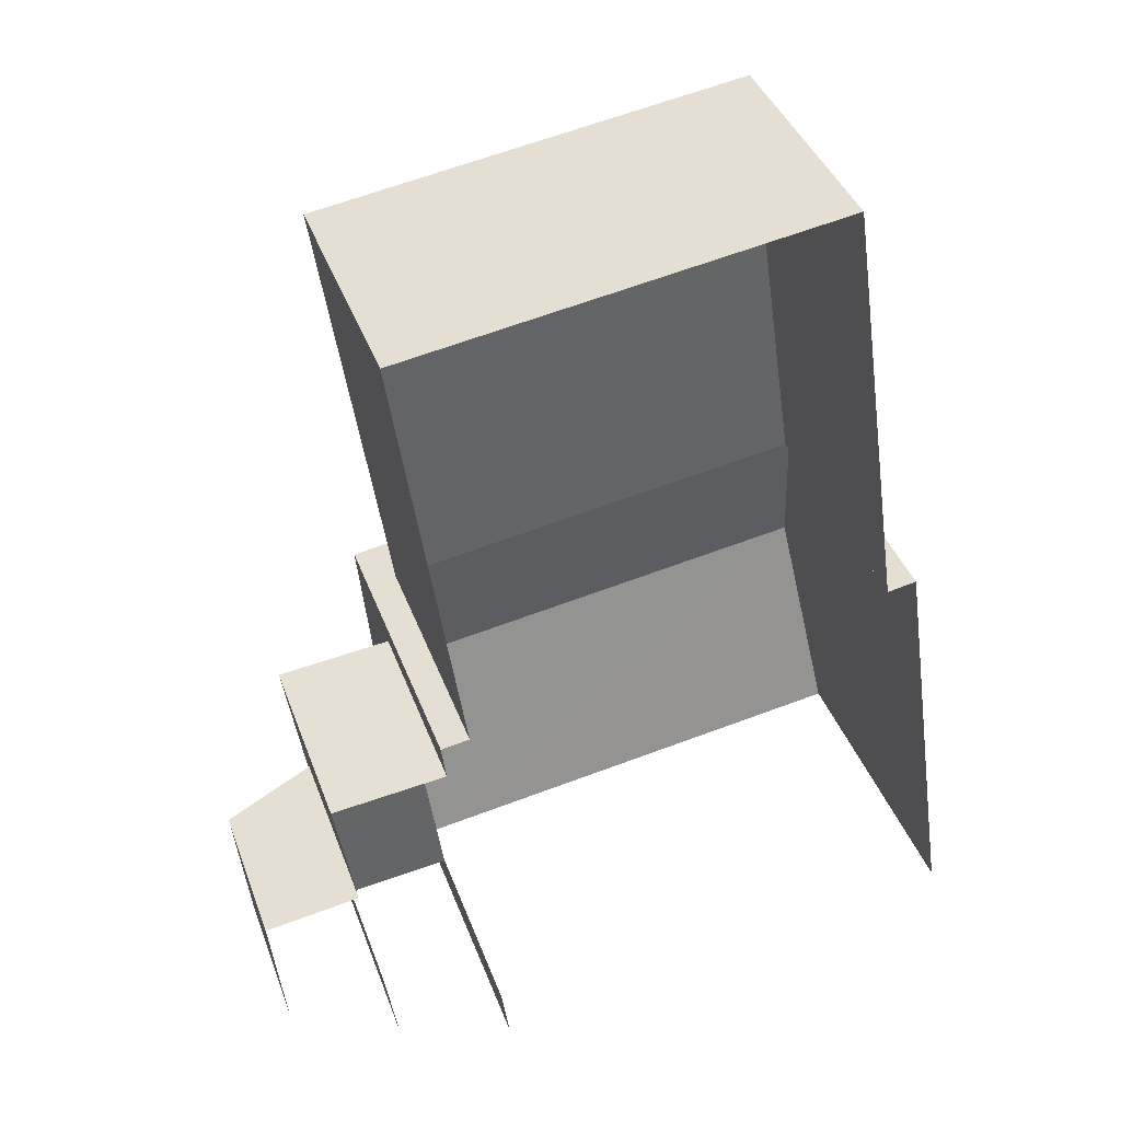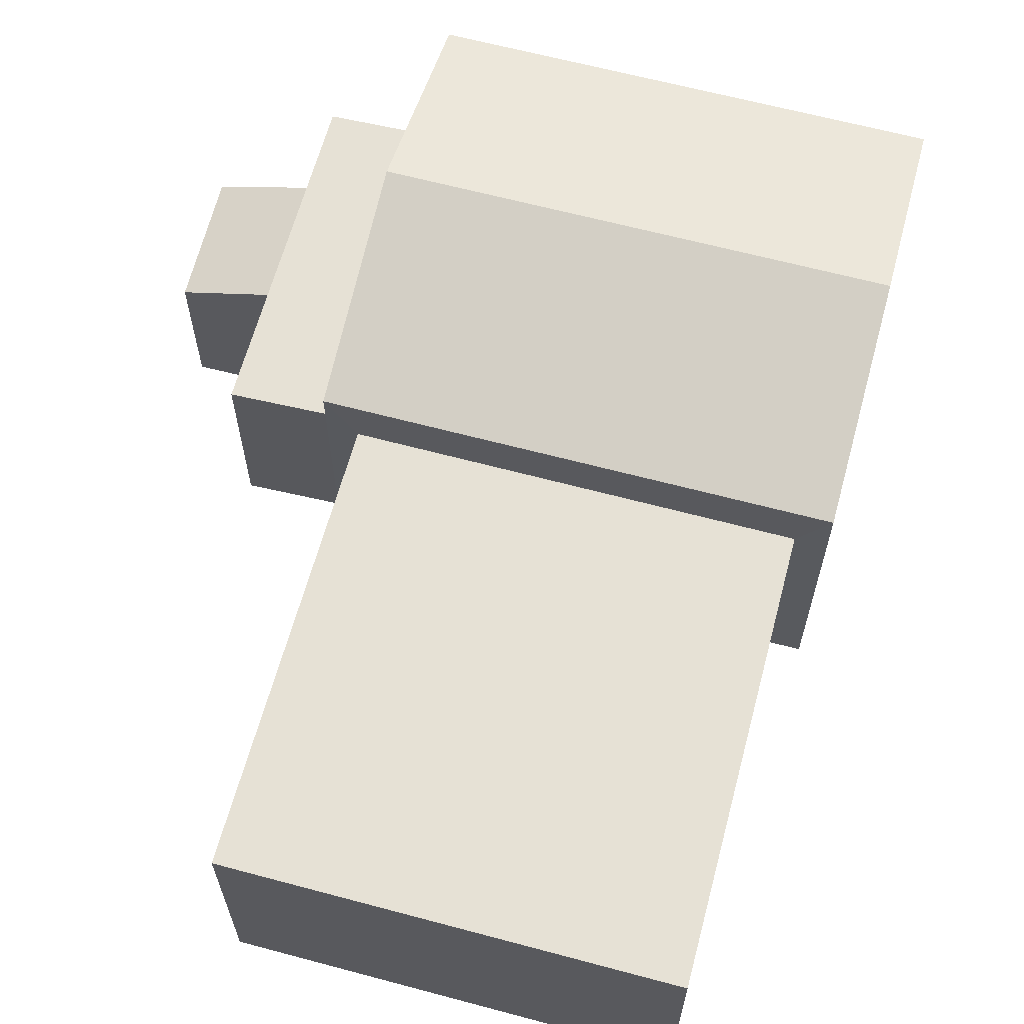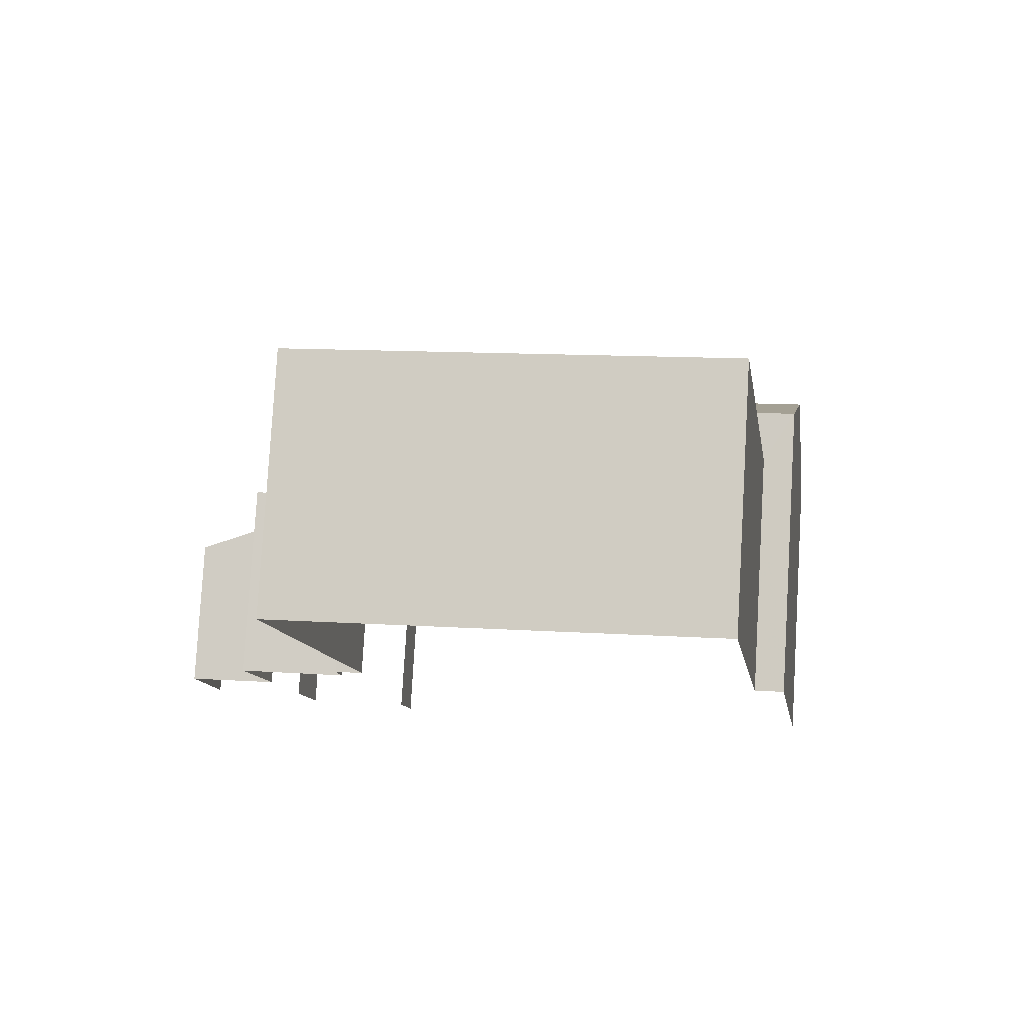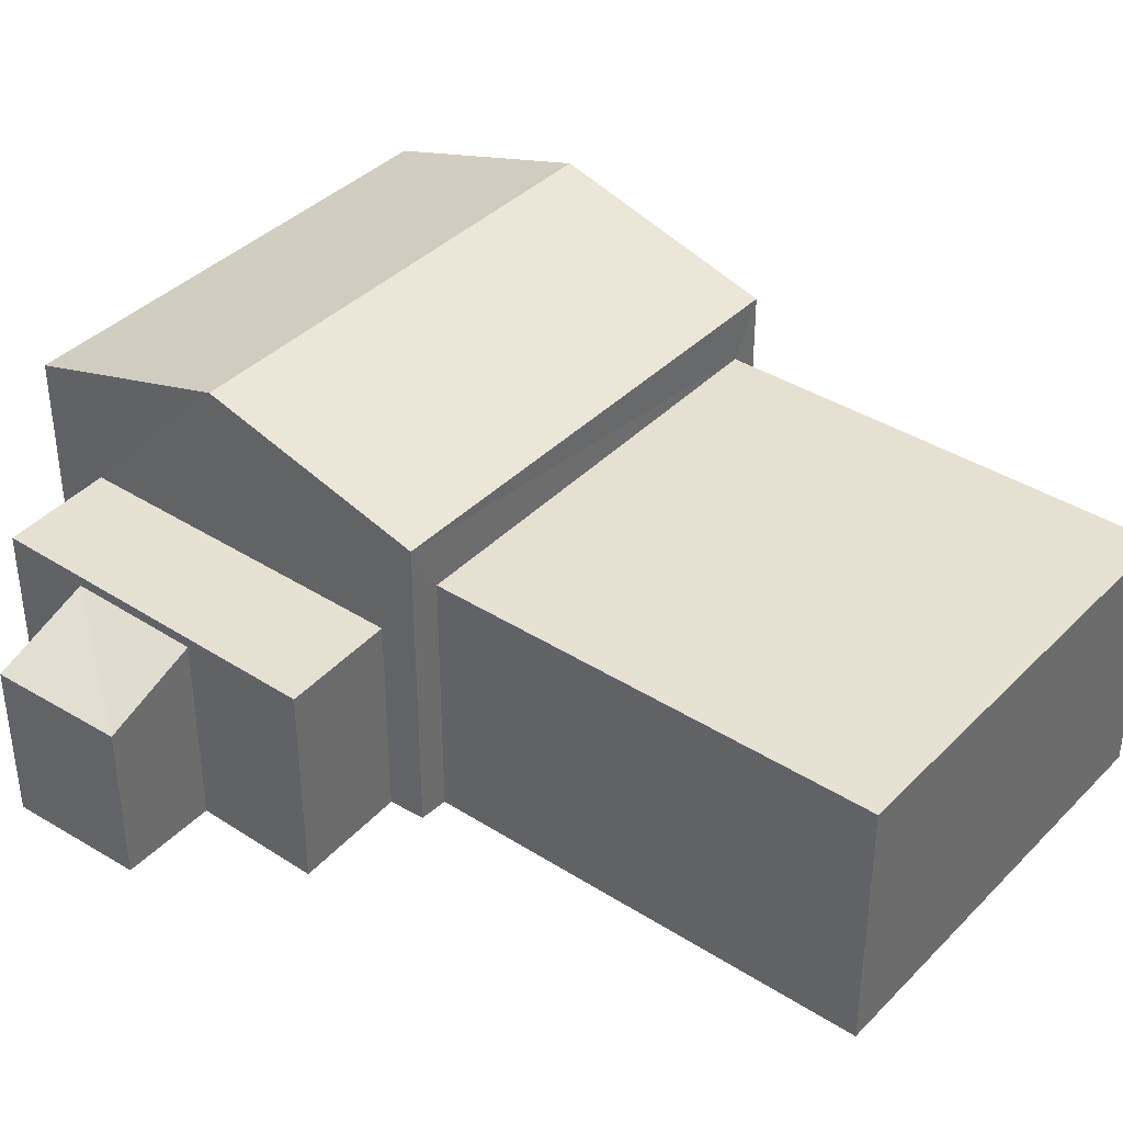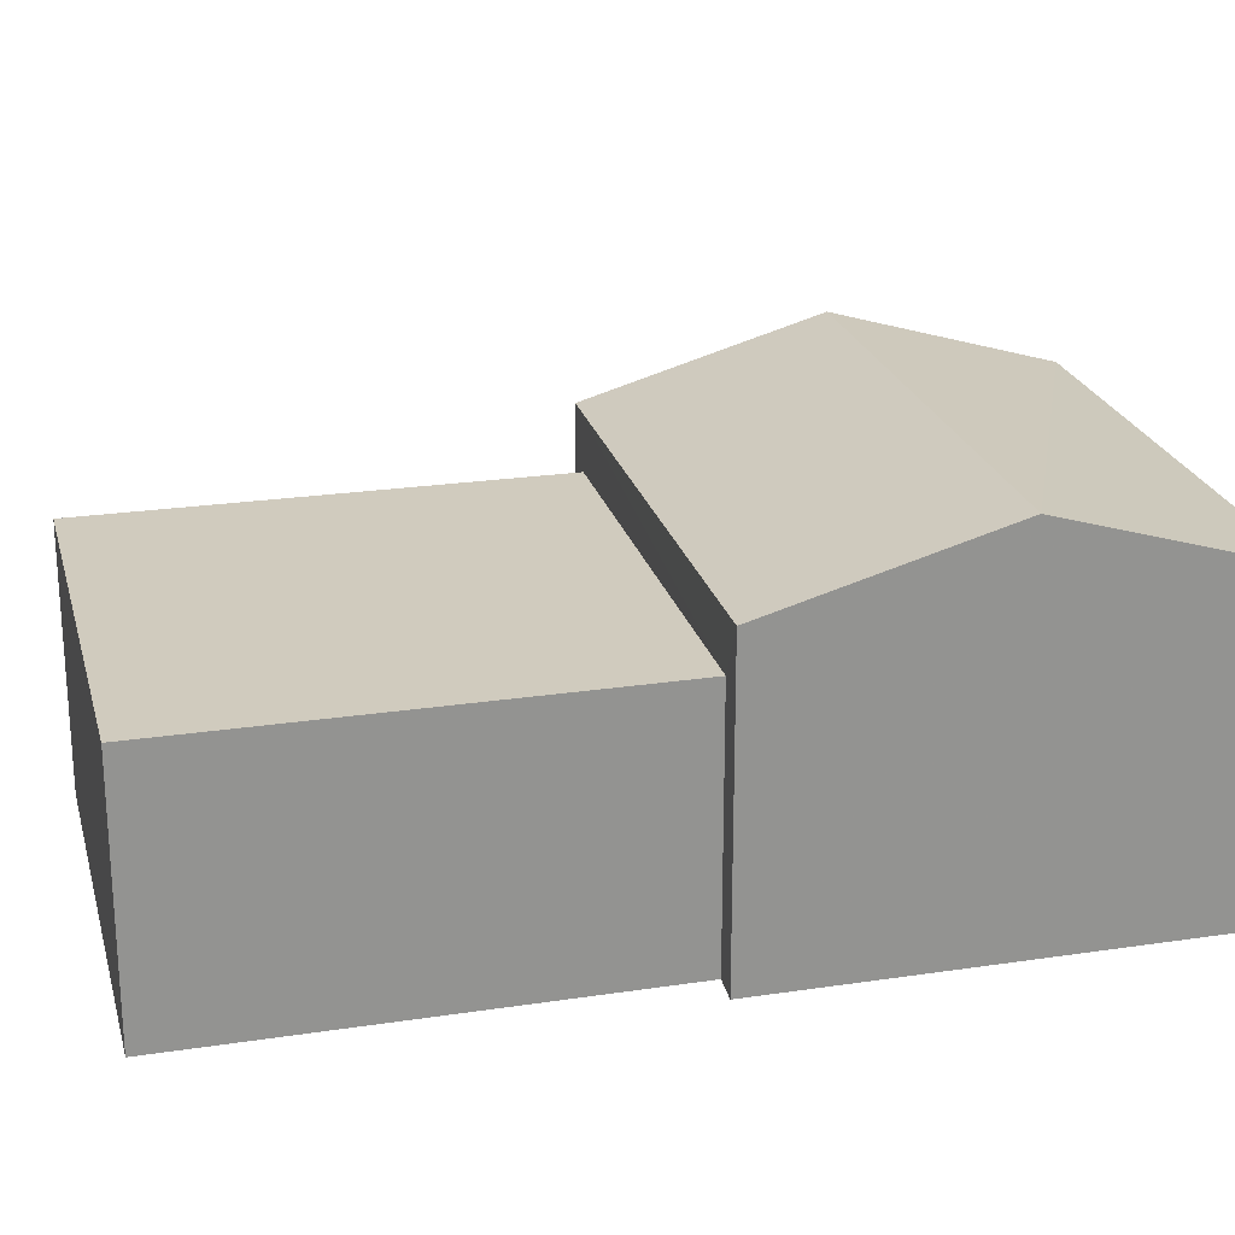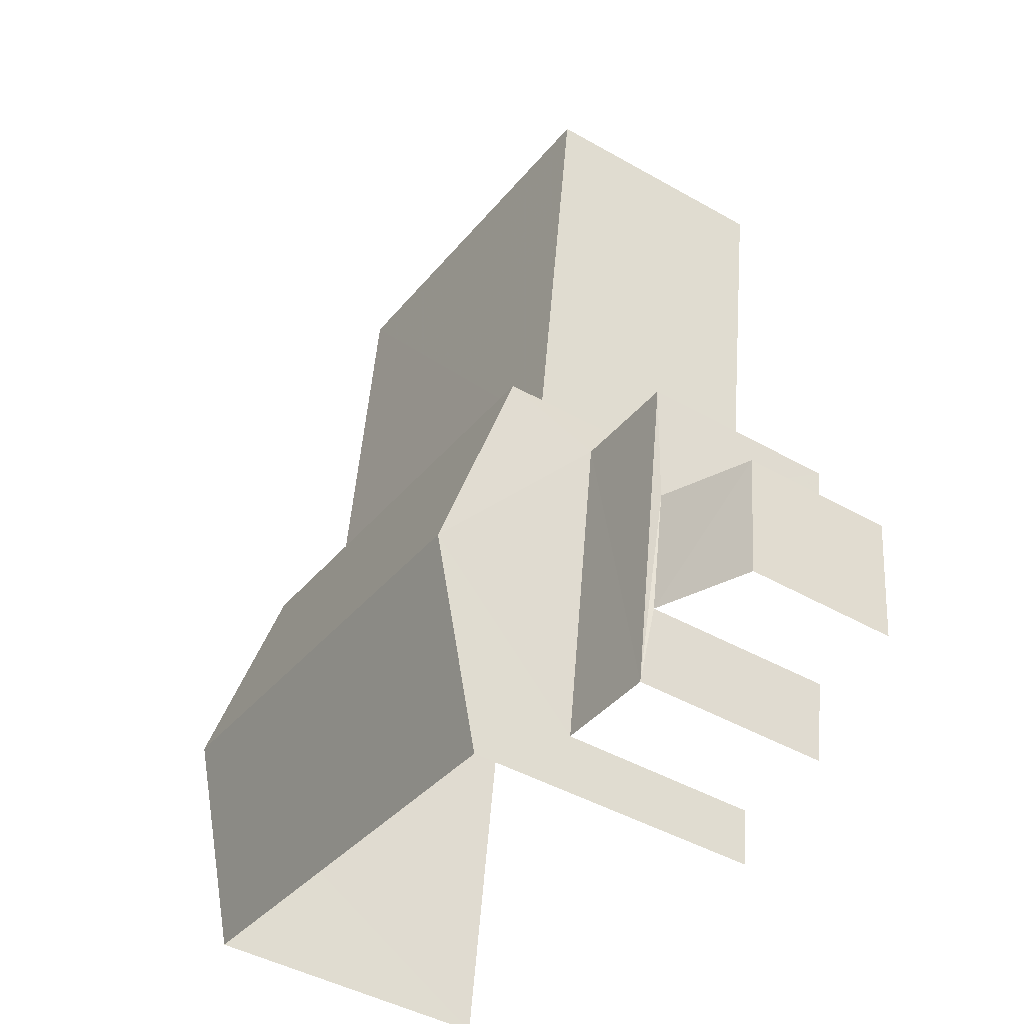
<metadata>
{"format":"obj","ext":"obj","renderer":"f3d","projection":"perspective","resolution":1024,"background":"white","views":[{"elev":39.8,"azim":160.8,"up":"+Y"},{"elev":64.3,"azim":-173.2,"up":"+Z"},{"elev":80.0,"azim":-176.6,"up":"+Y"},{"elev":38.5,"azim":120.4,"up":"+Z"},{"elev":23.4,"azim":-112.6,"up":"+Z"},{"elev":-45.0,"azim":56.6,"up":"+Y"}]}
</metadata>
<code>
v -2.233e+05 -1.269e+05 19.19
v -2.233e+05 -1.269e+05 19.19
v -2.233e+05 -1.269e+05 19.19
v -2.233e+05 -1.269e+05 19.19
v -2.233e+05 -1.269e+05 19.19
v -2.233e+05 -1.269e+05 19.19
v -2.233e+05 -1.269e+05 19.19
v -2.233e+05 -1.269e+05 19.19
v -2.233e+05 -1.269e+05 19.19
v -2.233e+05 -1.269e+05 19.19
v -2.233e+05 -1.269e+05 19.19
v -2.233e+05 -1.269e+05 19.19
v -2.233e+05 -1.269e+05 19.19
v -2.233e+05 -1.269e+05 19.19
v -2.233e+05 -1.269e+05 19.19
v -2.233e+05 -1.269e+05 19.19
v -2.233e+05 -1.269e+05 23.13
v -2.233e+05 -1.269e+05 23.13
v -2.233e+05 -1.269e+05 23.95
v -2.233e+05 -1.269e+05 23.95
v -2.233e+05 -1.269e+05 21.71
v -2.233e+05 -1.269e+05 21.23
v -2.233e+05 -1.269e+05 21.23
v -2.233e+05 -1.269e+05 21.68
v -2.233e+05 -1.269e+05 21.83
v -2.233e+05 -1.269e+05 21.83
v -2.233e+05 -1.269e+05 21.83
v -2.233e+05 -1.269e+05 21.83
v -2.233e+05 -1.269e+05 22.45
v -2.233e+05 -1.269e+05 22.45
v -2.233e+05 -1.269e+05 22.45
v -2.233e+05 -1.269e+05 22.45
v -2.233e+05 -1.269e+05 23.13
v -2.233e+05 -1.269e+05 23.13
f 1 2 3
f 3 4 5
f 6 7 1
f 8 6 9
f 10 11 12
f 11 5 12
f 13 14 15
f 13 9 6
f 16 14 11
f 1 3 5
f 1 13 6
f 11 14 5
f 14 13 1
f 14 1 5
f 34 3 2
f 33 34 2
f 1 7 27
f 26 1 27
f 6 8 22
f 21 6 22
f 17 18 19
f 20 17 19
f 21 22 23
f 24 21 23
f 25 26 27
f 28 25 27
f 29 30 31
f 32 29 31
f 19 33 20
f 19 34 33
f 18 4 19
f 4 3 19
f 3 34 19
f 13 23 9
f 13 24 23
f 5 4 32
f 4 18 32
f 11 29 16
f 32 18 17
f 29 32 17
f 16 29 17
f 31 10 12
f 31 30 10
f 23 8 9
f 23 22 8
f 32 31 12
f 5 32 12
f 14 16 25
f 26 2 1
f 26 25 20
f 33 2 26
f 25 16 17
f 33 26 20
f 20 25 17
f 11 10 30
f 29 11 30
f 25 28 15
f 14 25 15
f 21 7 6
f 7 21 27
f 13 15 24
f 28 27 24
f 15 28 24
f 24 27 21

</code>
